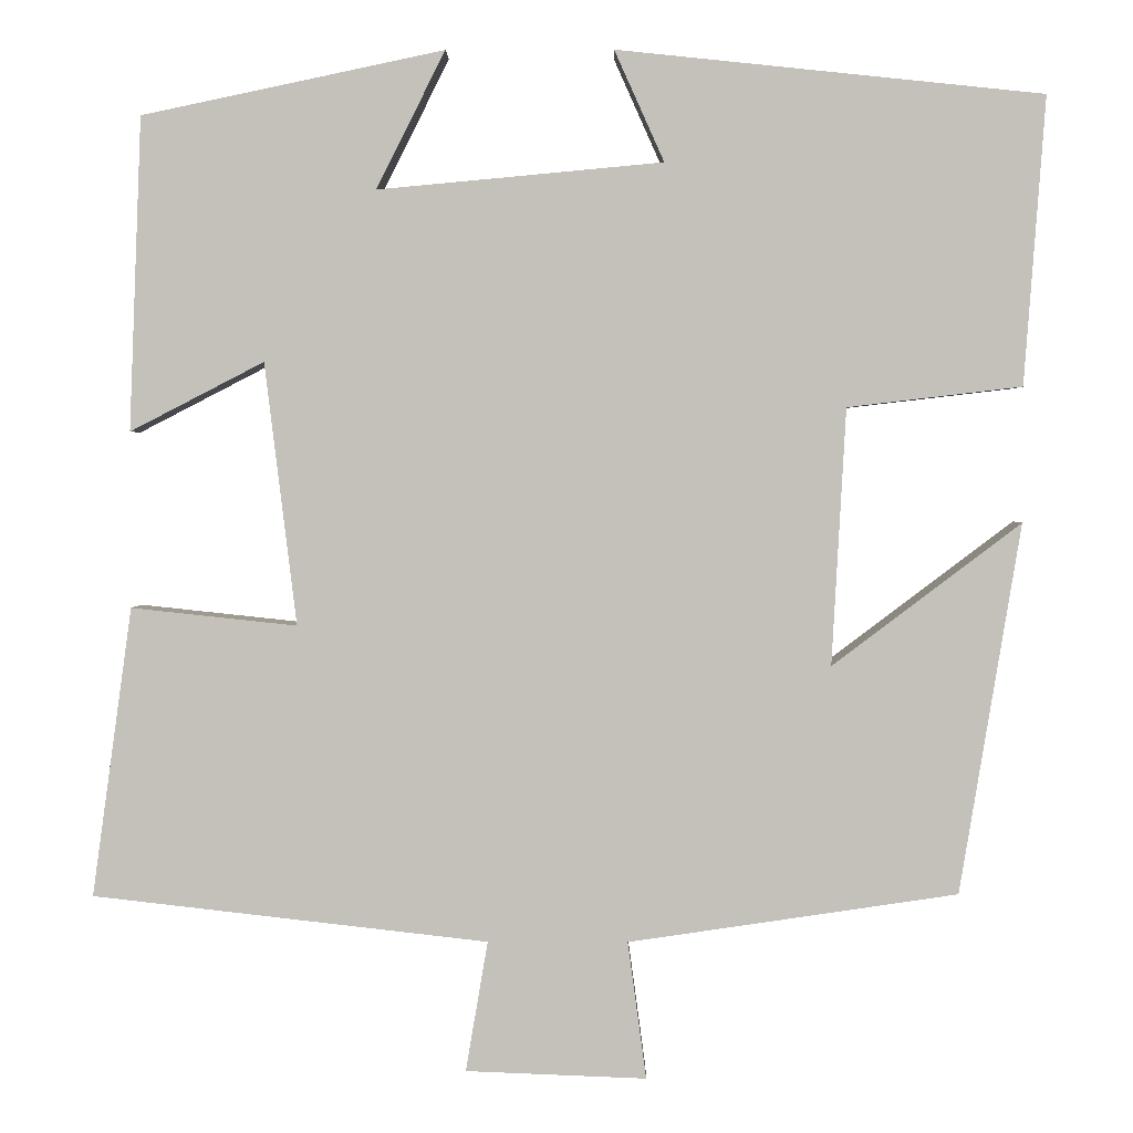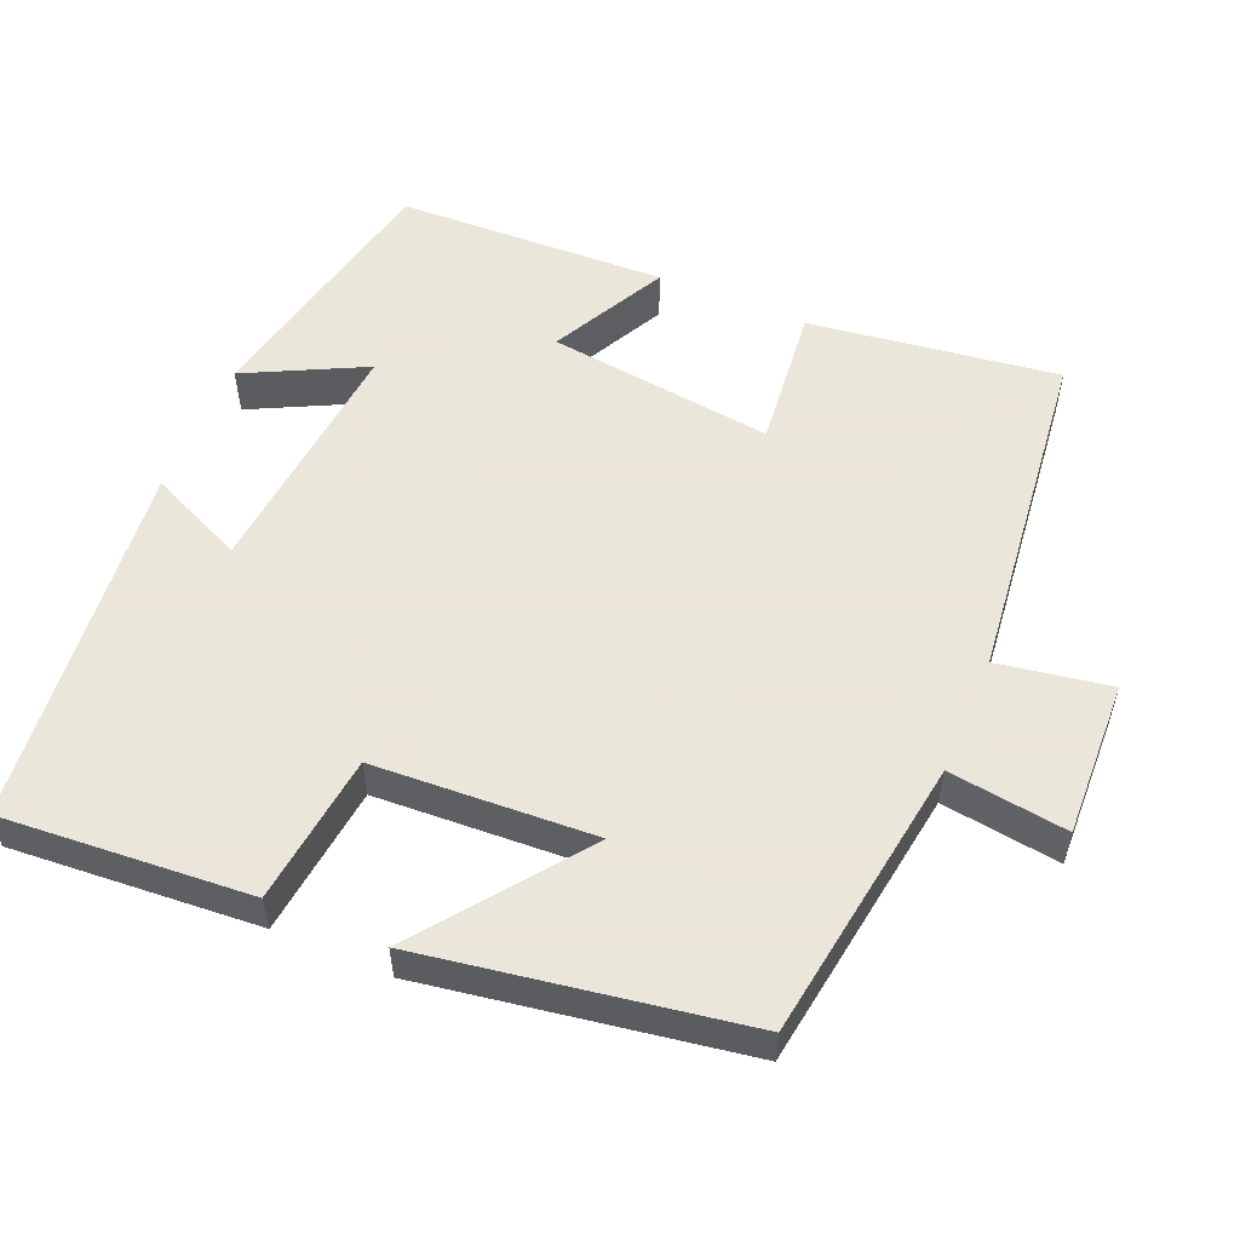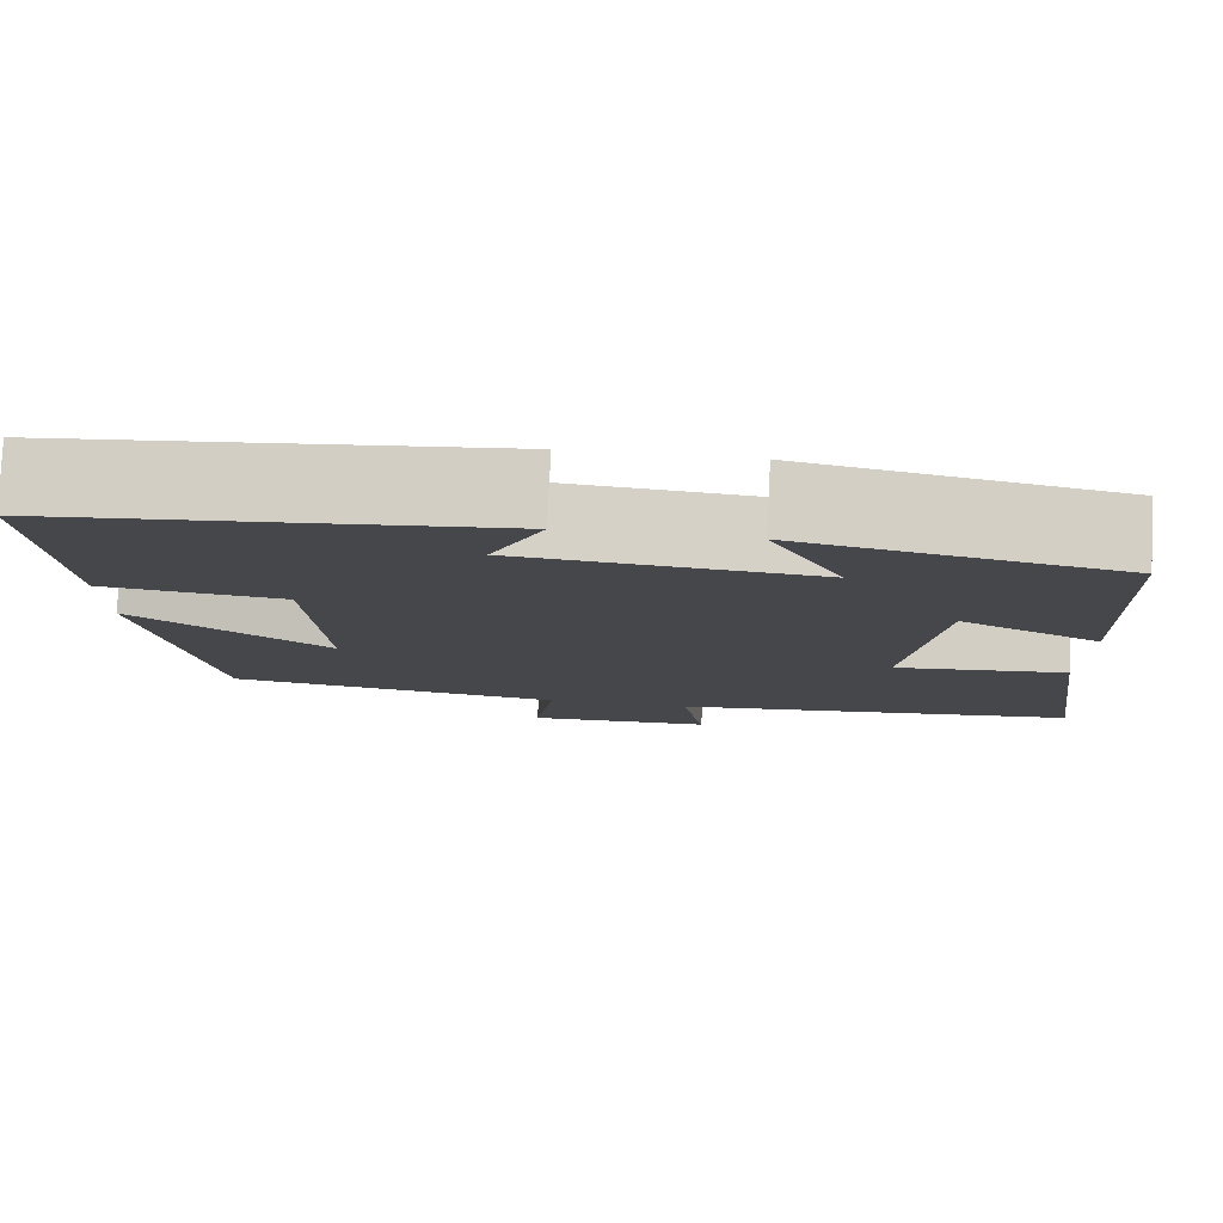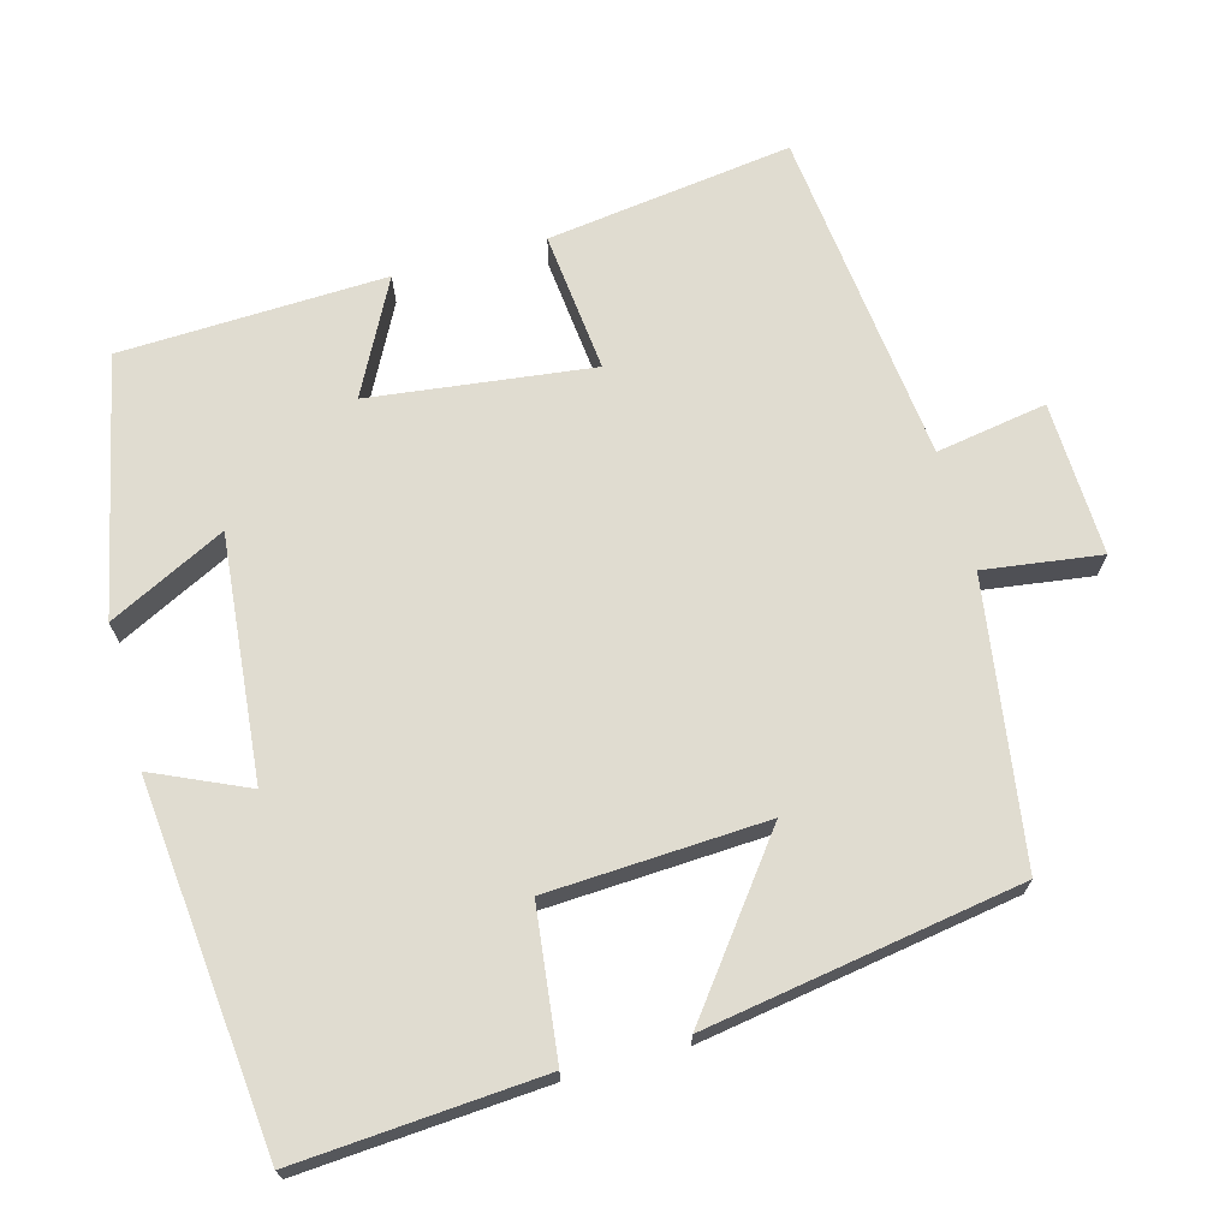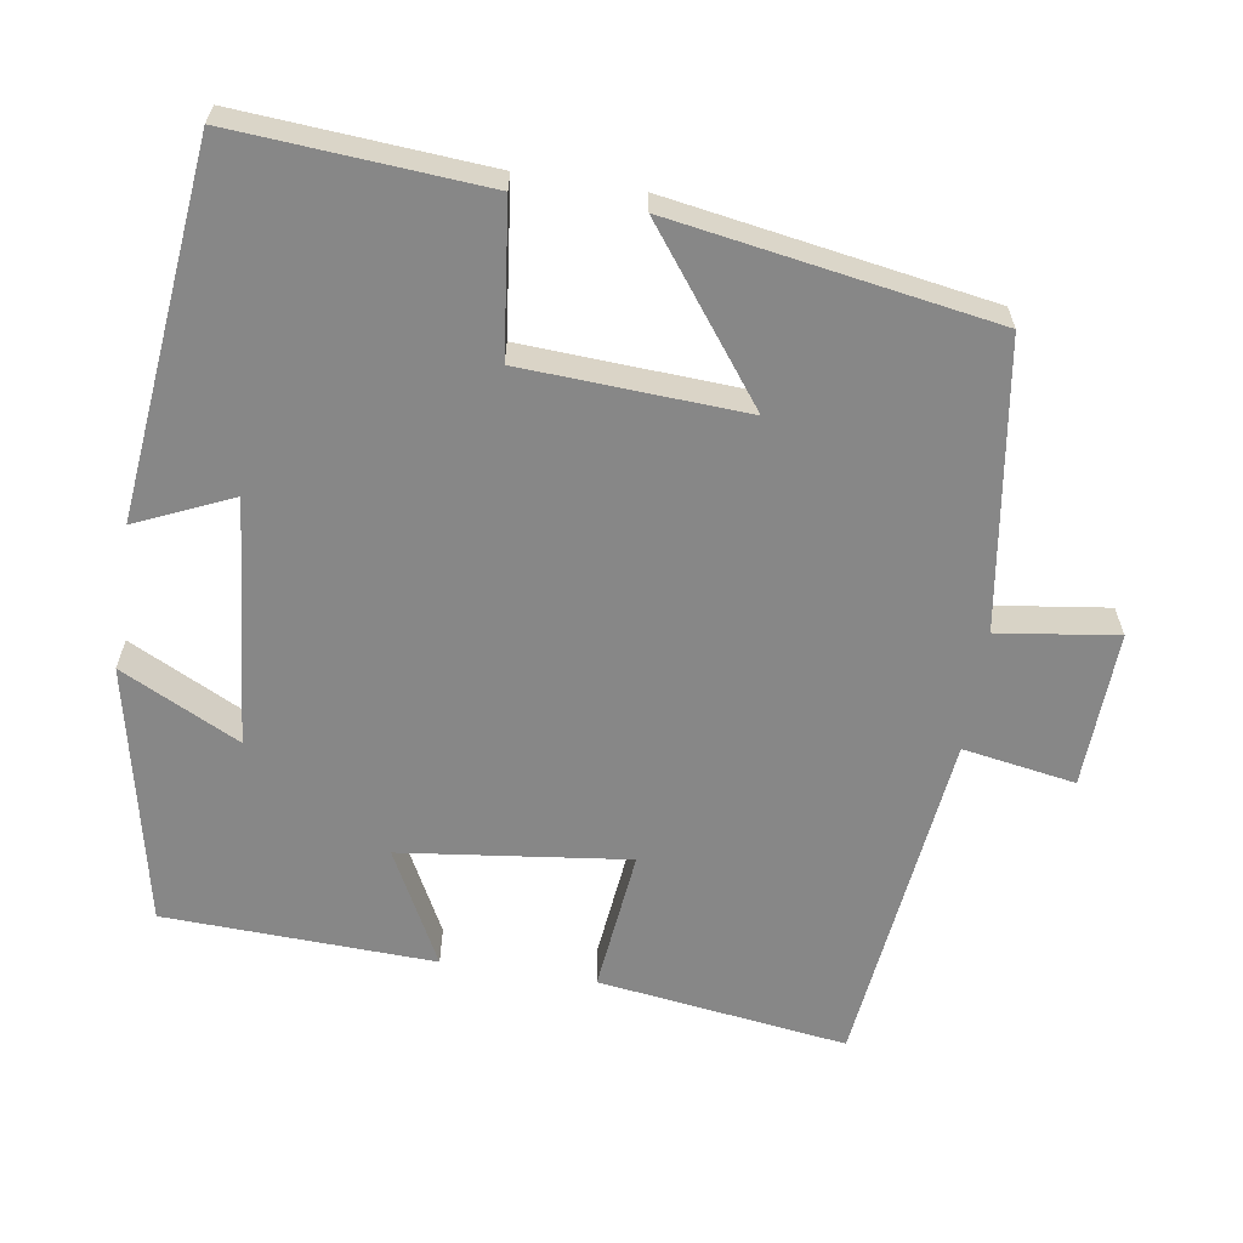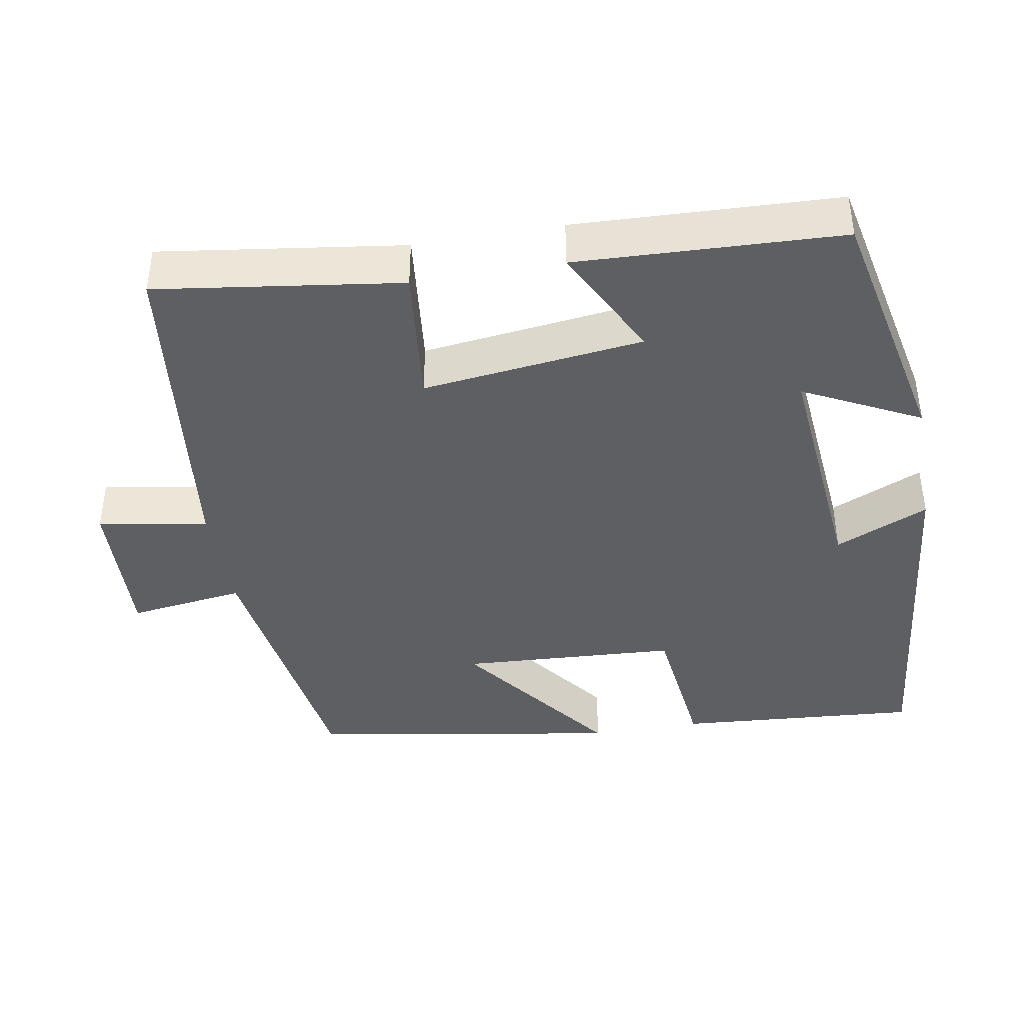
<metadata>
{"format":"obj","ext":"obj","renderer":"f3d","projection":"perspective","resolution":1024,"background":"white","views":[{"elev":2.1,"azim":0.7,"up":"+Z"},{"elev":55.0,"azim":113.0,"up":"+Y"},{"elev":79.8,"azim":-177.3,"up":"+Z"},{"elev":69.7,"azim":74.8,"up":"+Y"},{"elev":-62.3,"azim":81.1,"up":"+Y"},{"elev":-41.1,"azim":-80.2,"up":"+Y"}]}
</metadata>
<code>
v -0.545 0.07 -0.449
v -0.5 0.07 -0.123
v -0.313 0.07 -0.143
v -0.349 0.07 0.153
v -0.5 0.07 0.075
v -0.486 0.07 0.428
v -0.145 0.07 0.5
v -0.223 0.07 0.345
v 0.099 0.07 0.375
v 0.043 0.07 0.5
v 0.524 0.07 0.45
v 0.5 0.07 0.125
v 0.303 0.07 0.102
v 0.287 0.07 -0.188
v 0.5 0.07 -0.027
v 0.431 0.07 -0.445
v 0.059 0.07 -0.5
v 0.08 0.07 -0.655
v -0.124 0.07 -0.647
v -0.099 0.07 -0.5
v -0.545 0 -0.449
v -0.5 0 -0.123
v -0.313 0 -0.143
v -0.349 0 0.153
v -0.5 0 0.075
v -0.486 0 0.428
v -0.145 0 0.5
v -0.223 0 0.345
v 0.099 0 0.375
v 0.043 0 0.5
v 0.524 0 0.45
v 0.5 0 0.125
v 0.303 0 0.102
v 0.287 0 -0.188
v 0.5 0 -0.027
v 0.431 0 -0.445
v 0.059 0 -0.5
v 0.08 0 -0.655
v -0.124 0 -0.647
v -0.099 0 -0.5
f 17 18 19 20
f 16 17 20
f 15 16 20
f 14 15 20
f 13 14 20 1
f 11 12 13
f 10 11 13
f 9 10 13
f 8 9 13
f 6 7 8
f 5 6 8
f 4 5 8
f 3 4 8 13
f 1 2 3
f 1 3 13
f 40 39 38 37
f 40 37 36
f 40 36 35
f 40 35 34
f 21 40 34 33
f 33 32 31
f 33 31 30
f 33 30 29
f 33 29 28
f 28 27 26
f 28 26 25
f 28 25 24
f 33 28 24 23
f 23 22 21
f 33 23 21
f 1 21 22 2
f 2 22 23 3
f 3 23 24 4
f 4 24 25 5
f 5 25 26 6
f 6 26 27 7
f 7 27 28 8
f 8 28 29 9
f 9 29 30 10
f 10 30 31 11
f 11 31 32 12
f 12 32 33 13
f 13 33 34 14
f 14 34 35 15
f 15 35 36 16
f 16 36 37 17
f 17 37 38 18
f 18 38 39 19
f 19 39 40 20
f 20 40 21 1

</code>
